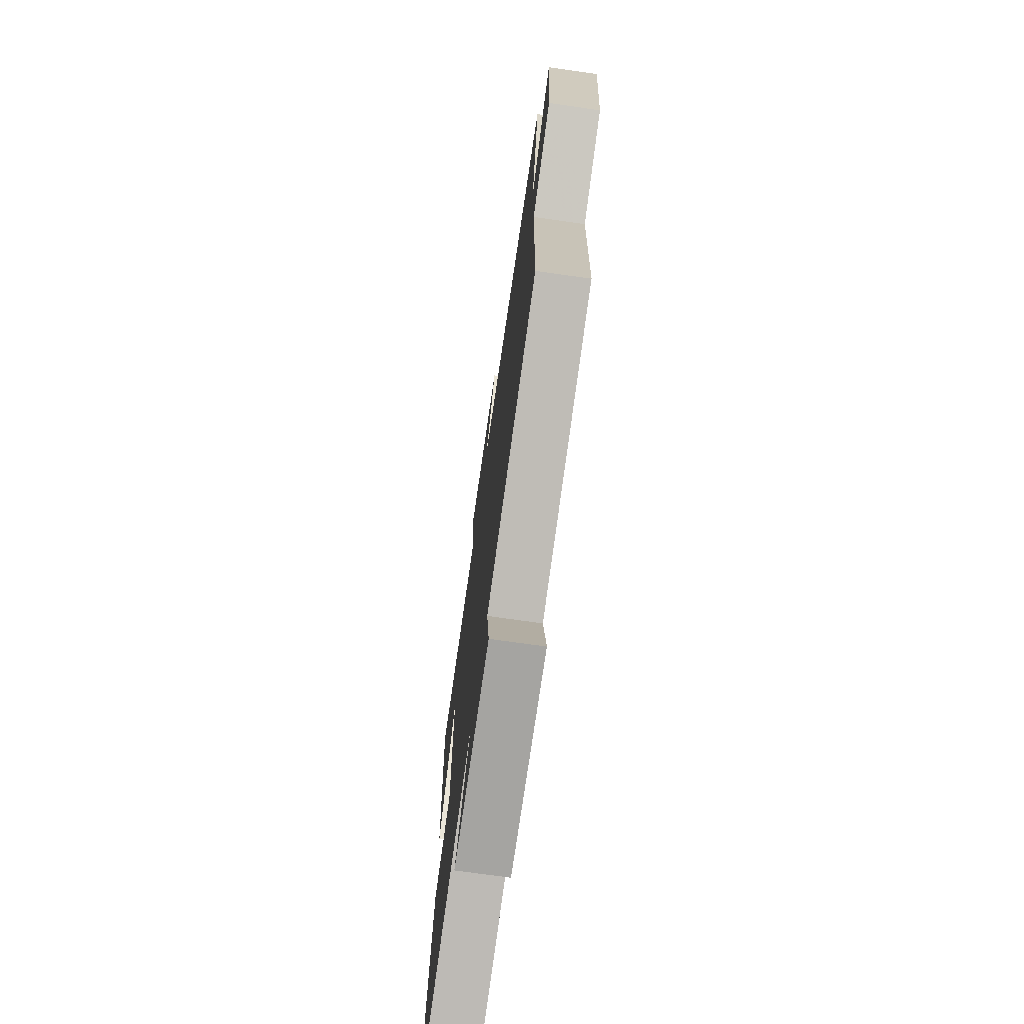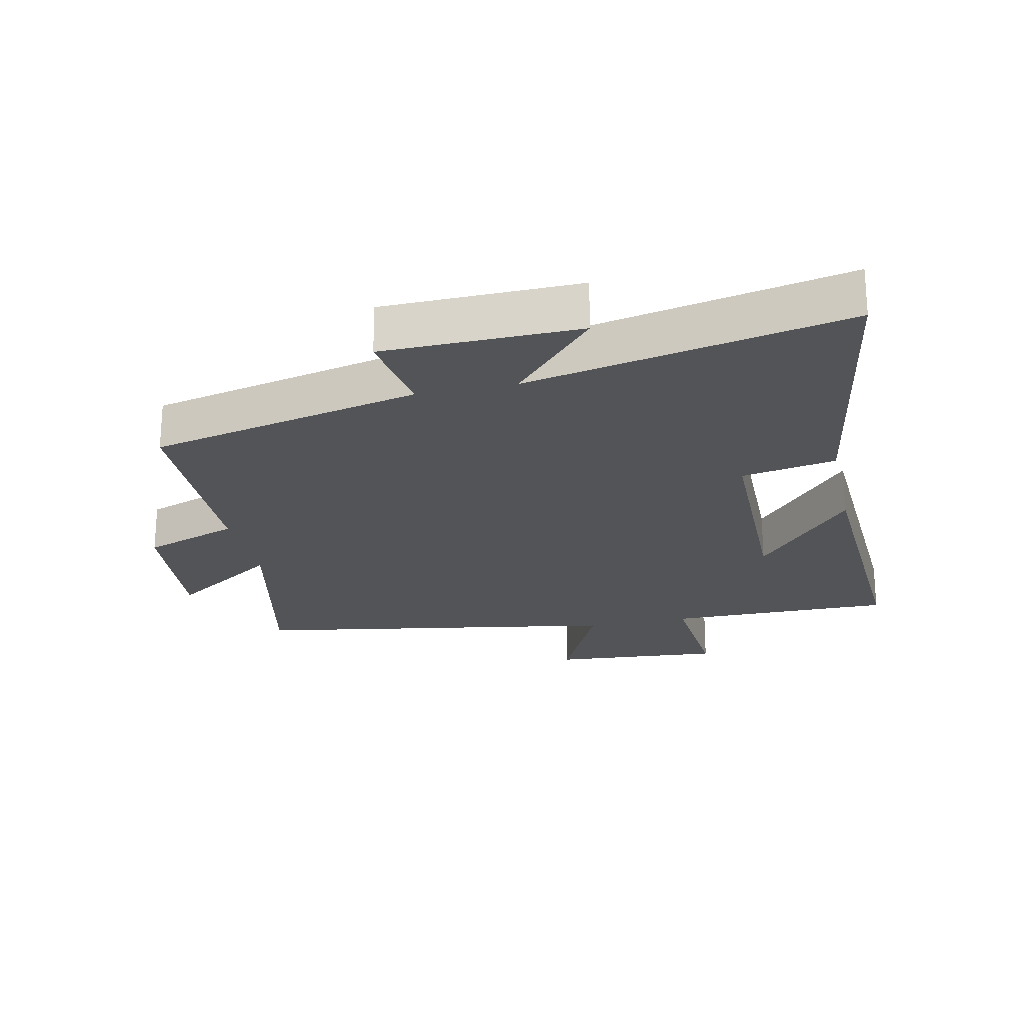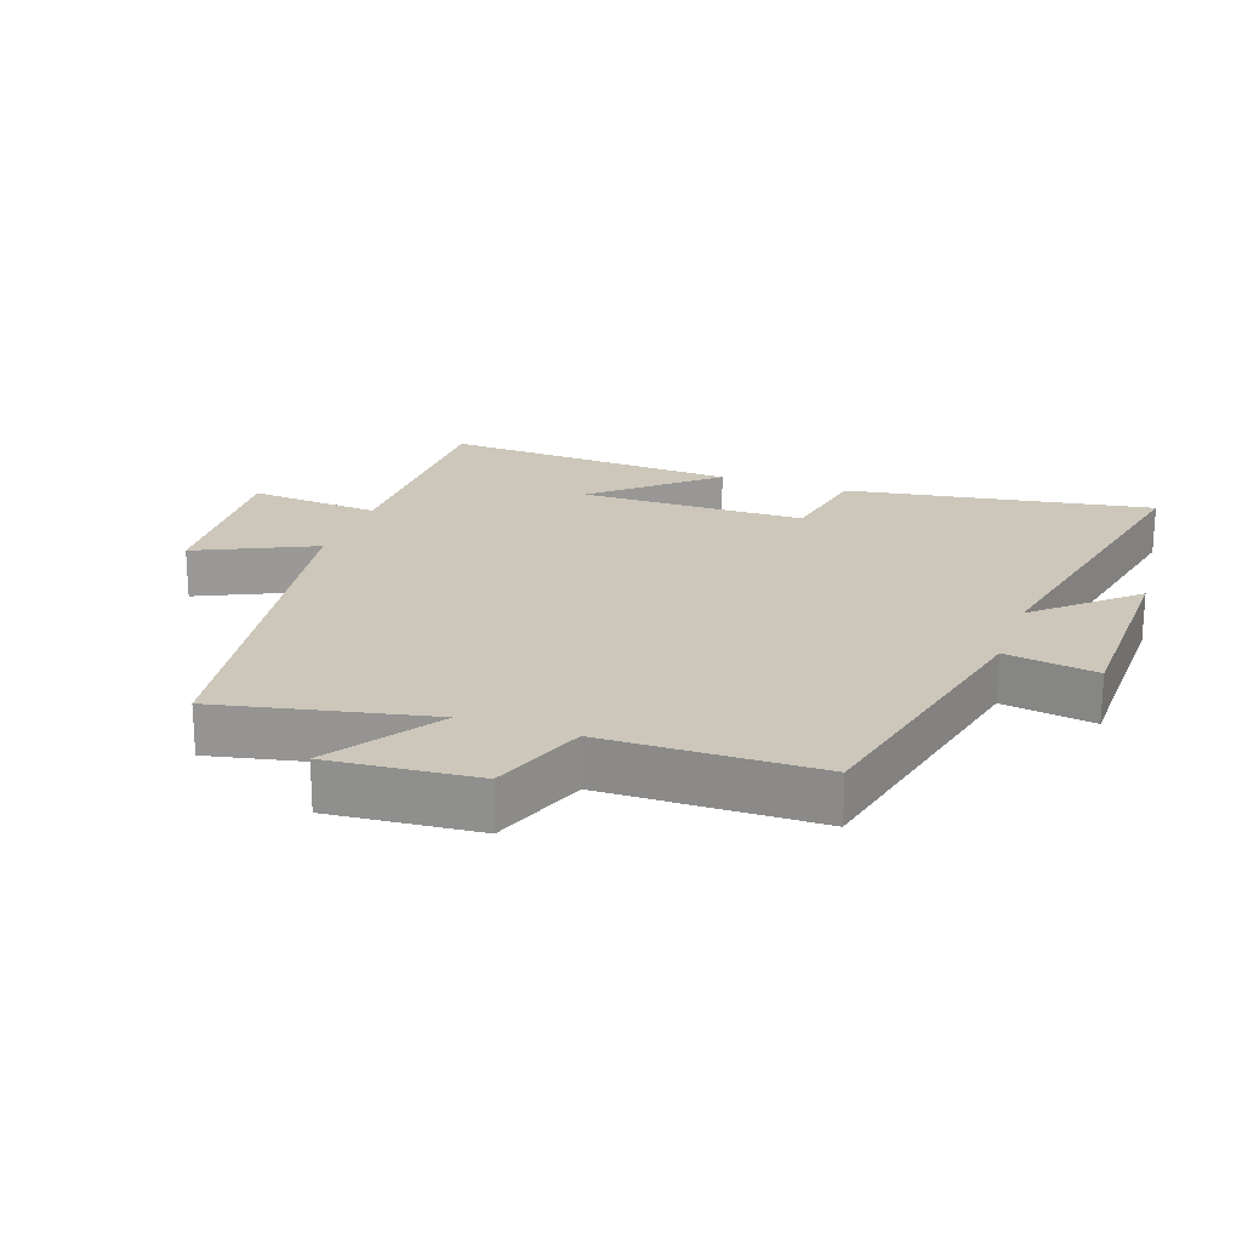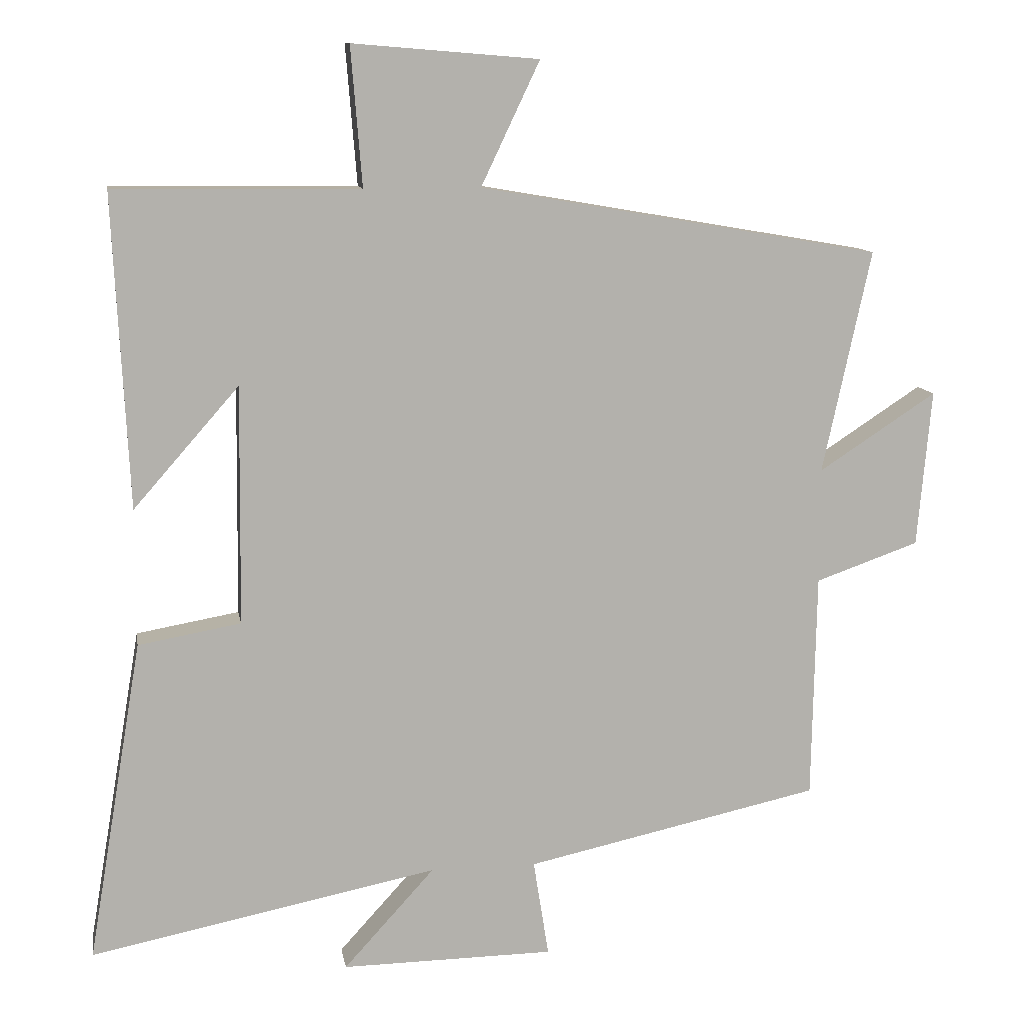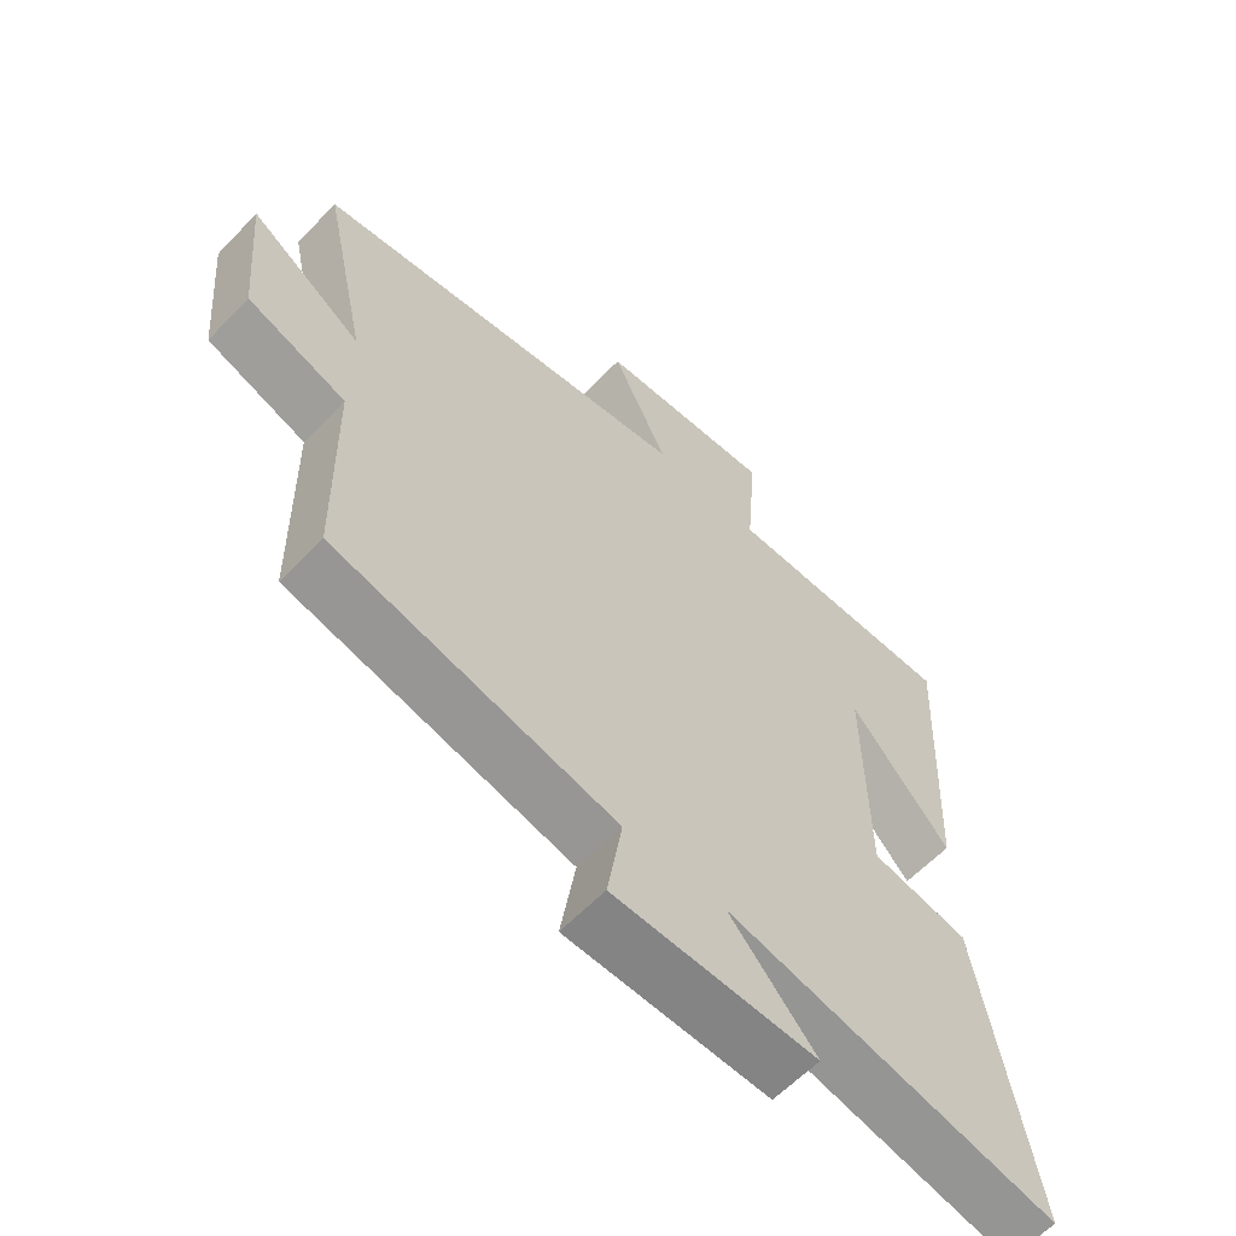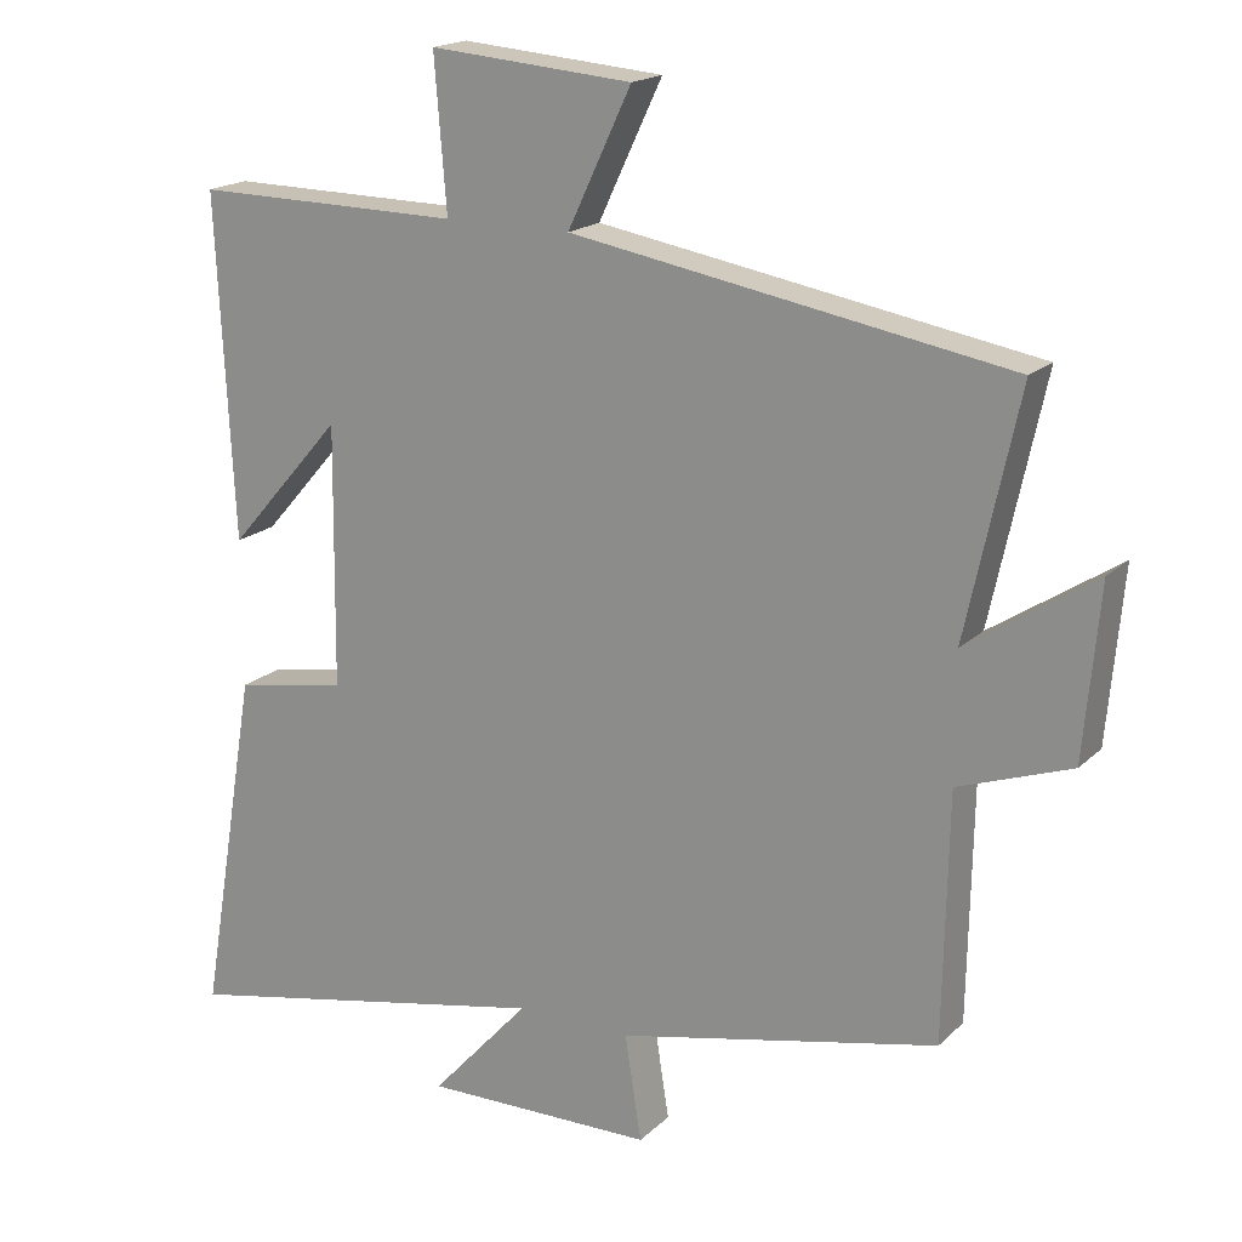
<metadata>
{"format":"obj","ext":"obj","renderer":"f3d","projection":"perspective","resolution":1024,"background":"white","views":[{"elev":-72.4,"azim":81.9,"up":"+Z"},{"elev":-23.2,"azim":-167.6,"up":"+Y"},{"elev":21.4,"azim":109.7,"up":"+Y"},{"elev":11.2,"azim":-9.6,"up":"+Z"},{"elev":-61.0,"azim":136.4,"up":"+Z"},{"elev":18.2,"azim":30.4,"up":"+Z"}]}
</metadata>
<code>
v 0.569 0.07 0.401
v 0.5 0.07 0.082
v 0.668 0.07 0.192
v 0.648 0.07 -0.032
v 0.5 0.07 -0.084
v 0.494 0.07 -0.408
v 0.072 0.07 -0.5
v 0.094 0.07 -0.639
v -0.21 0.07 -0.643
v -0.08 0.07 -0.5
v -0.578 0.07 -0.6
v -0.5 0.07 -0.14
v -0.353 0.07 -0.114
v -0.349 0.07 0.228
v -0.5 0.07 0.056
v -0.522 0.07 0.504
v -0.171 0.07 0.5
v -0.187 0.07 0.699
v 0.079 0.07 0.677
v -0.005 0.07 0.5
v 0.569 0 0.401
v 0.5 0 0.082
v 0.668 0 0.192
v 0.648 0 -0.032
v 0.5 0 -0.084
v 0.494 0 -0.408
v 0.072 0 -0.5
v 0.094 0 -0.639
v -0.21 0 -0.643
v -0.08 0 -0.5
v -0.578 0 -0.6
v -0.5 0 -0.14
v -0.353 0 -0.114
v -0.349 0 0.228
v -0.5 0 0.056
v -0.522 0 0.504
v -0.171 0 0.5
v -0.187 0 0.699
v 0.079 0 0.677
v -0.005 0 0.5
f 17 18 19 20
f 17 20 1 2
f 14 15 16 17
f 13 14 17 2
f 10 11 12 13
f 10 13 2
f 7 8 9 10
f 5 6 7 10
f 5 10 2 3
f 3 4 5
f 40 39 38 37
f 22 21 40 37
f 37 36 35 34
f 22 37 34 33
f 33 32 31 30
f 22 33 30
f 30 29 28 27
f 30 27 26 25
f 23 22 30 25
f 25 24 23
f 1 21 22 2
f 2 22 23 3
f 3 23 24 4
f 4 24 25 5
f 5 25 26 6
f 6 26 27 7
f 7 27 28 8
f 8 28 29 9
f 9 29 30 10
f 10 30 31 11
f 11 31 32 12
f 12 32 33 13
f 13 33 34 14
f 14 34 35 15
f 15 35 36 16
f 16 36 37 17
f 17 37 38 18
f 18 38 39 19
f 19 39 40 20
f 20 40 21 1

</code>
